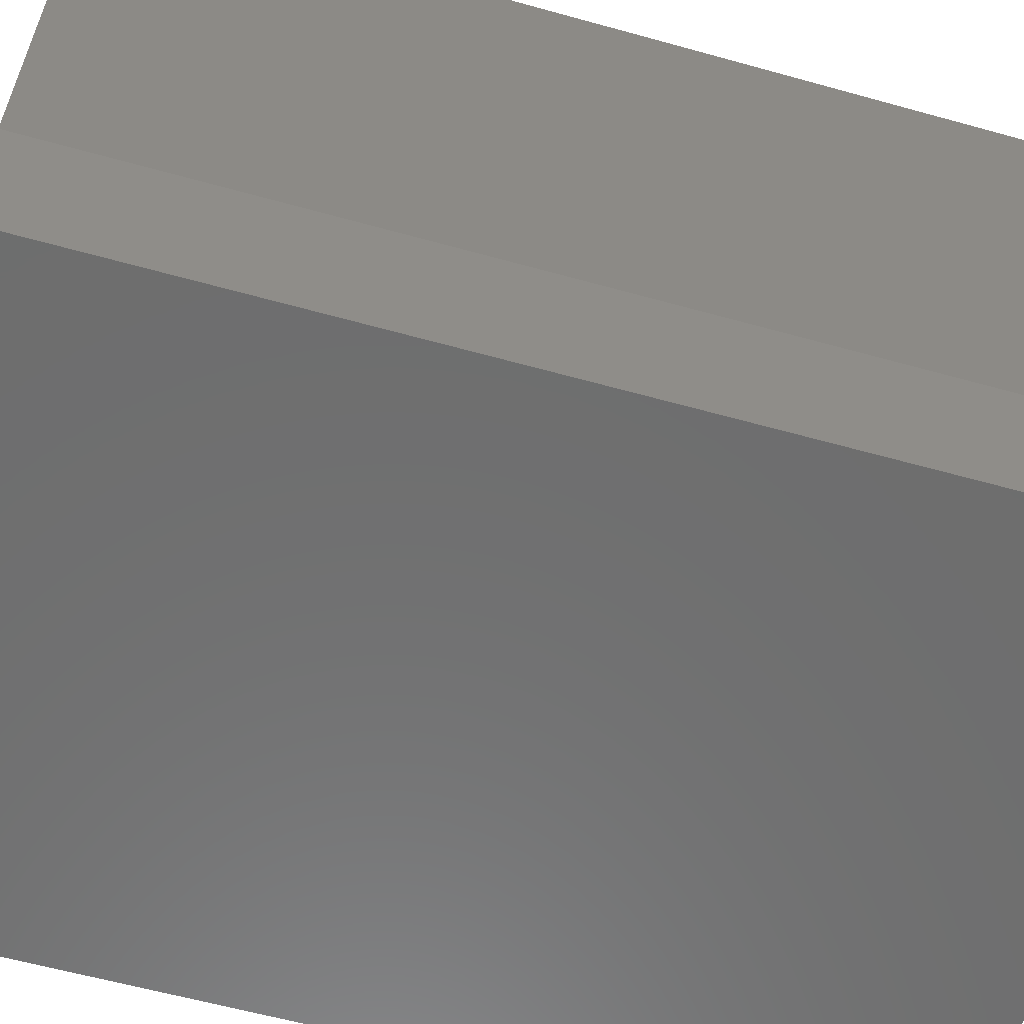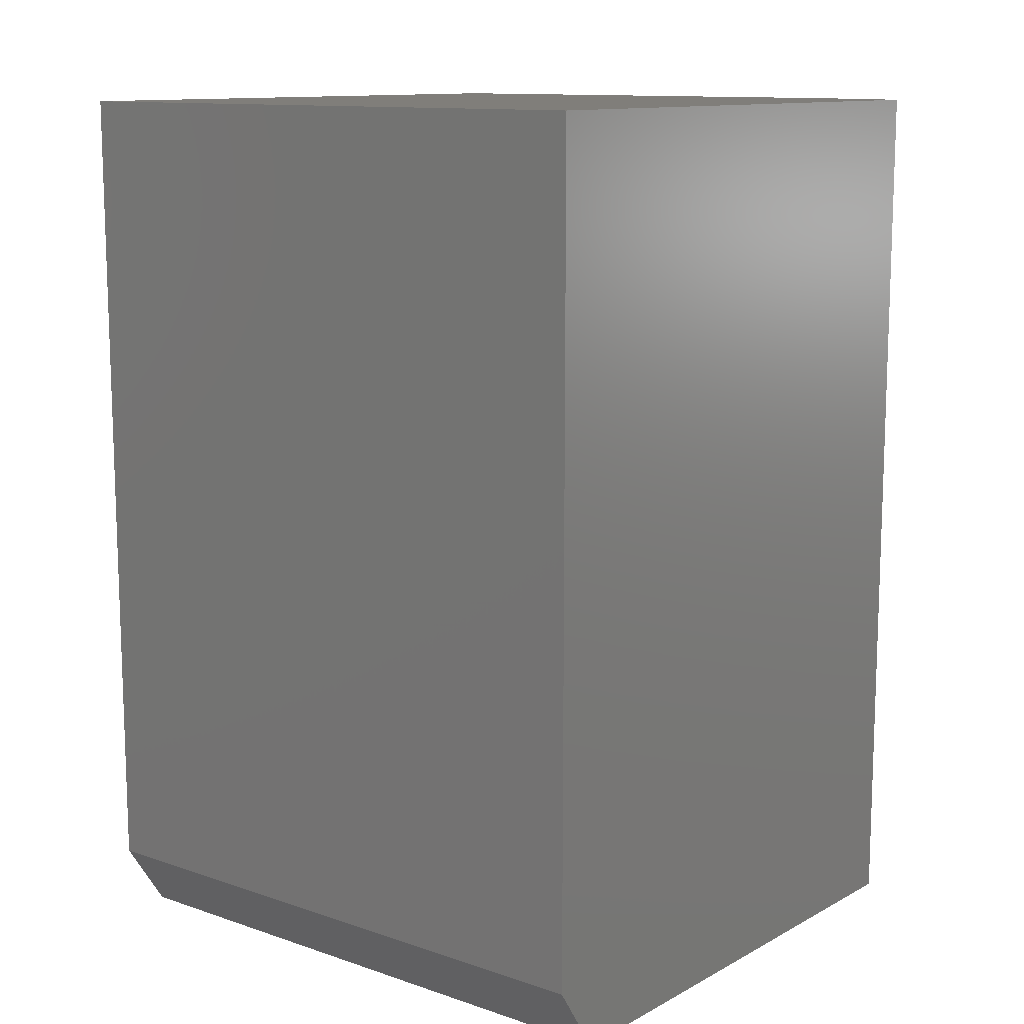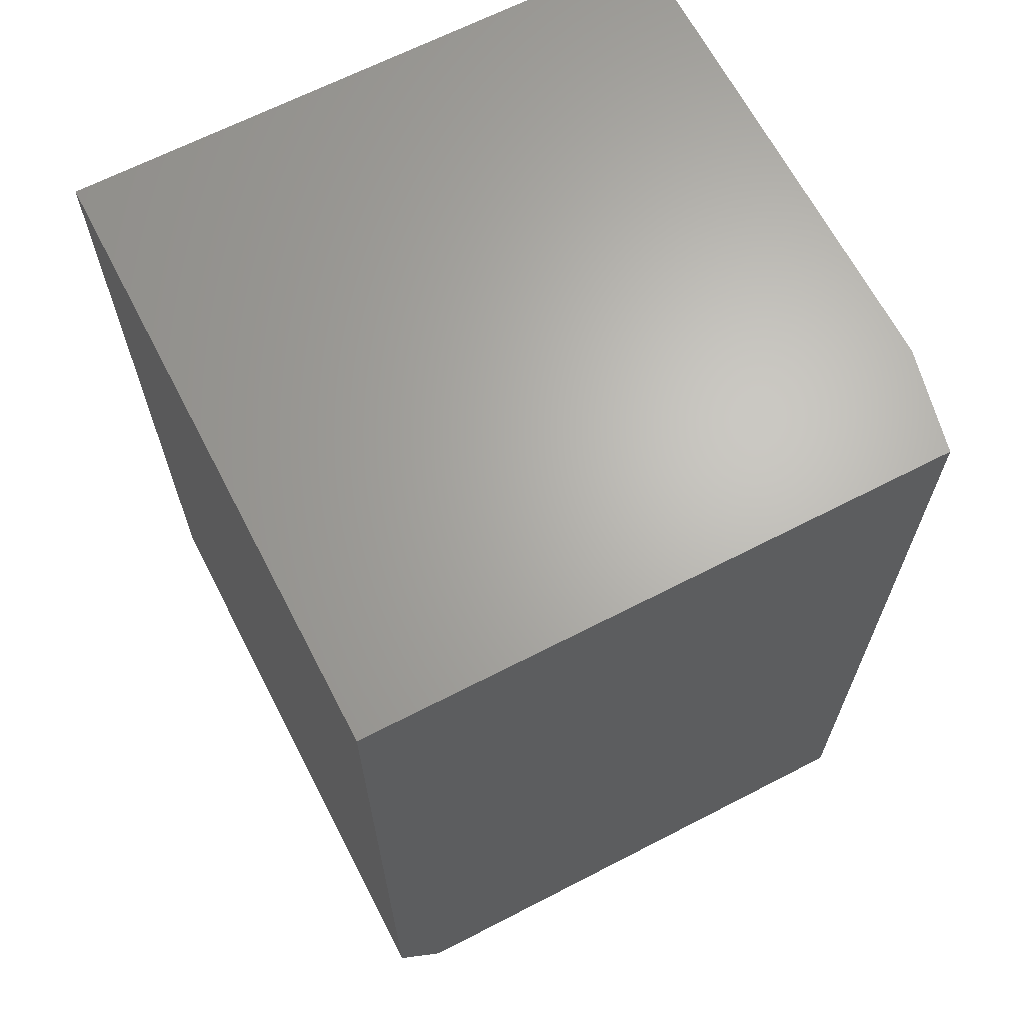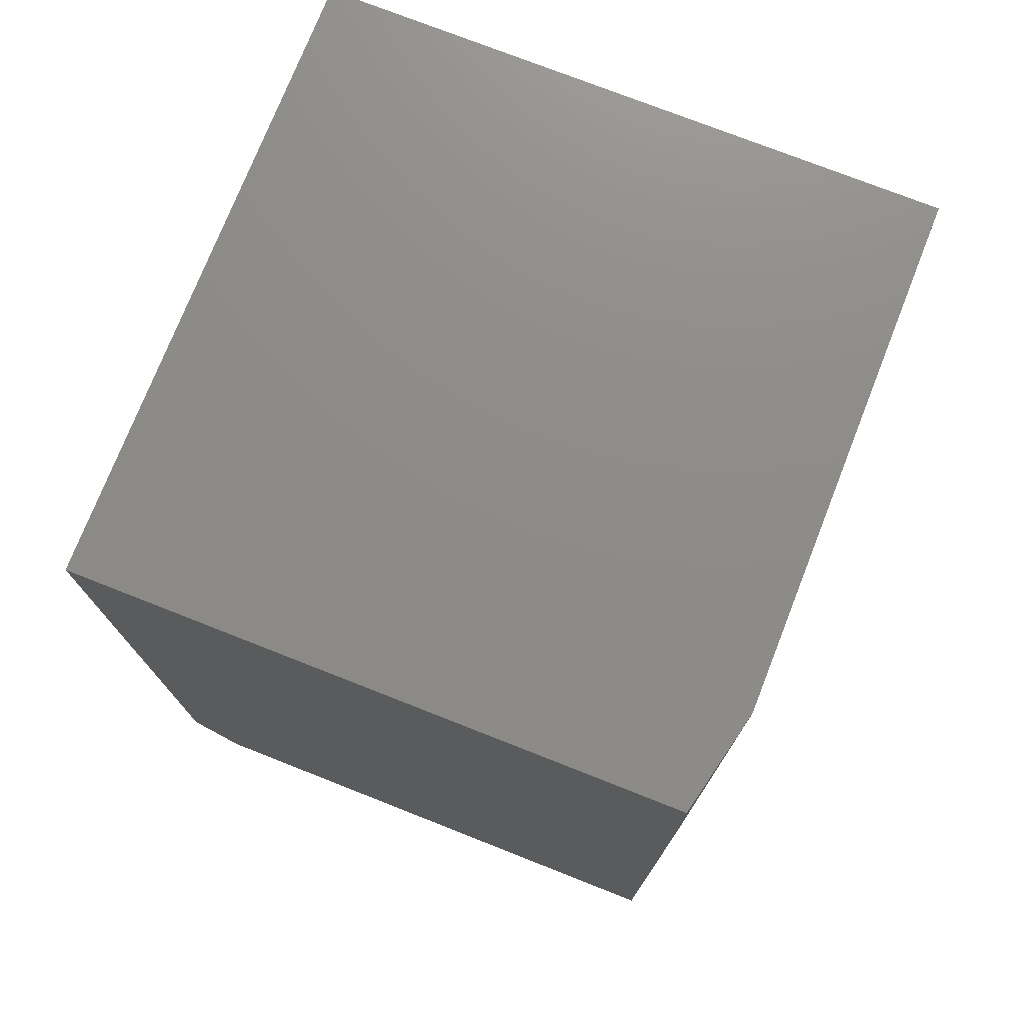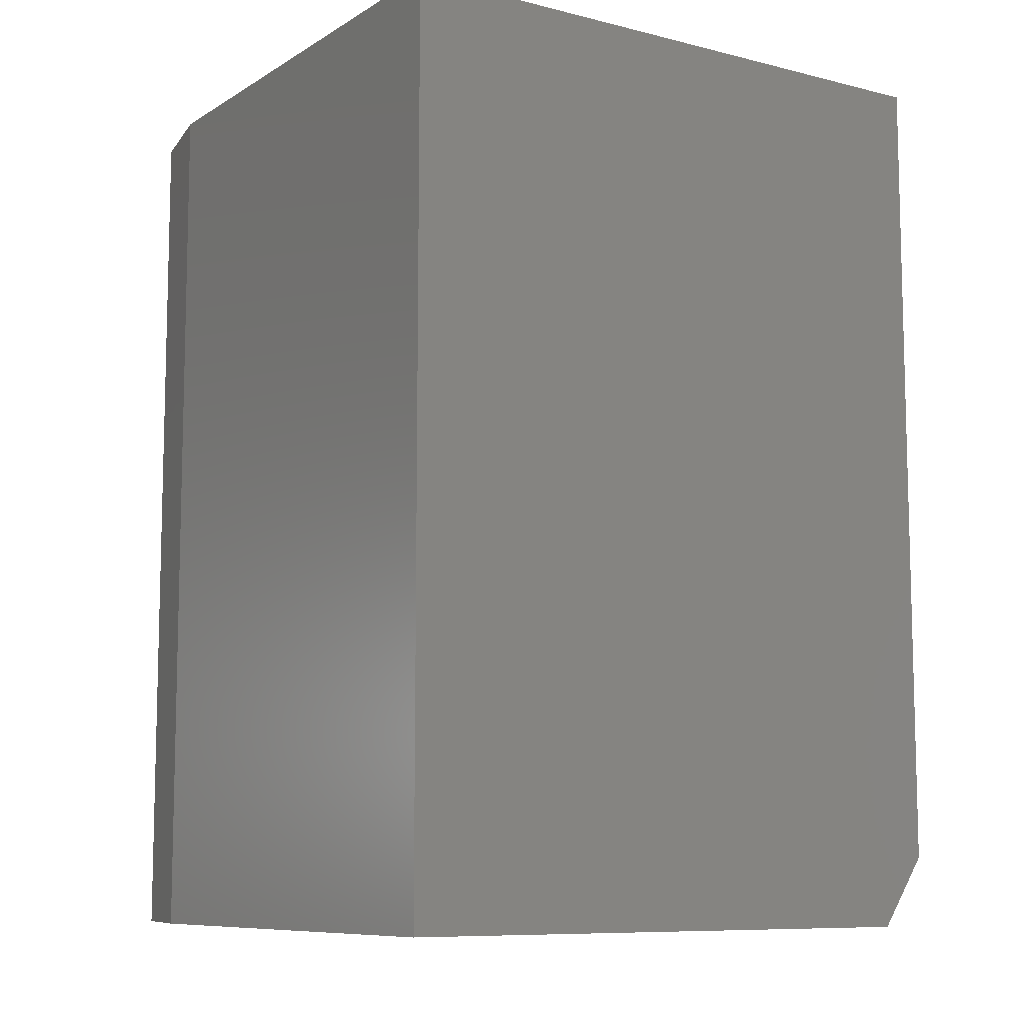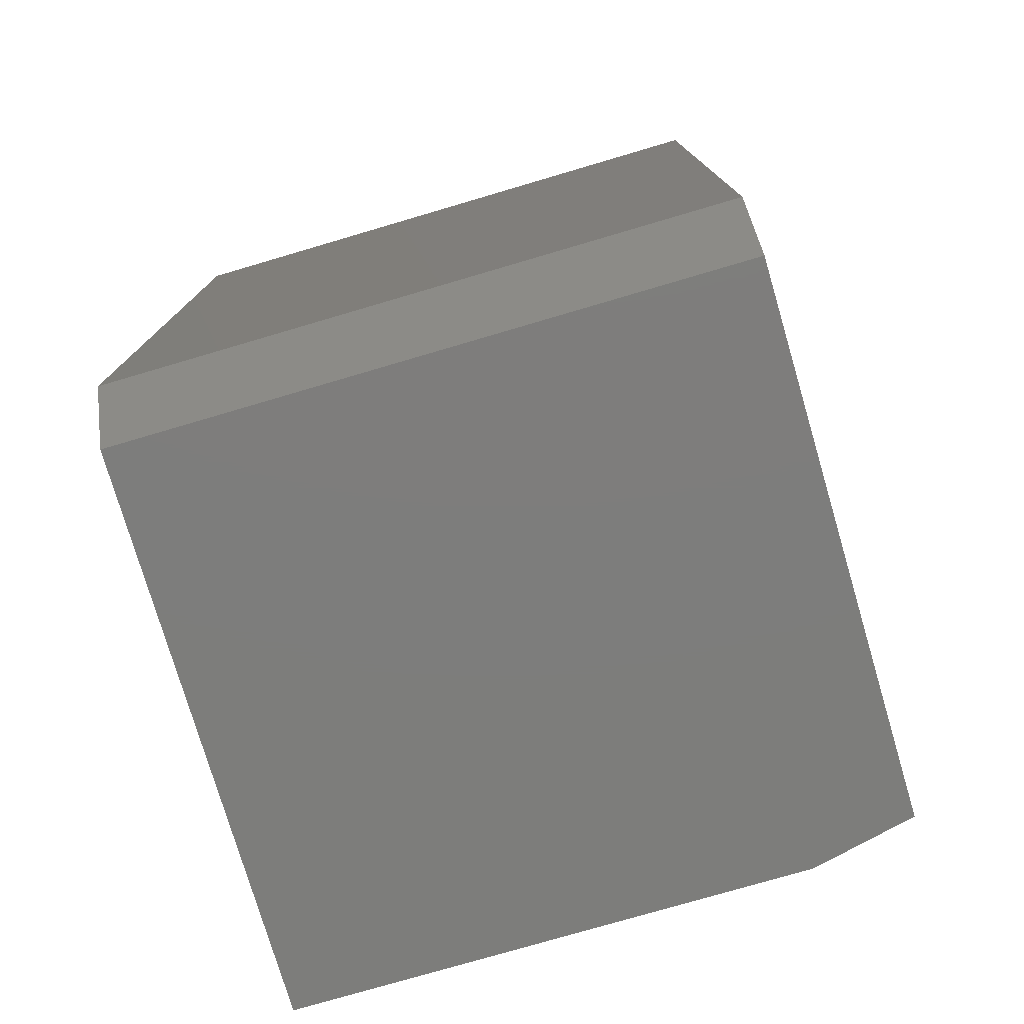
<metadata>
{"format":"stl","ext":"stl","renderer":"f3d","projection":"perspective","resolution":1024,"background":"white","views":[{"elev":-59.8,"azim":74.0,"up":"+Y"},{"elev":11.9,"azim":-51.3,"up":"+Z"},{"elev":65.9,"azim":-27.4,"up":"+Z"},{"elev":75.1,"azim":21.5,"up":"+Z"},{"elev":-9.1,"azim":146.6,"up":"+Z"},{"elev":-76.8,"azim":-73.6,"up":"+Z"}]}
</metadata>
<code>
# stl→obj: 12 verts, 20 faces
v 0.4764 -0.5076 -0.75
v -0.4295 -0.5076 -0.75
v 0.5155 -0.3358 -0.75
v -0.4295 0.5155 -0.75
v 0.5155 0.5155 -0.75
v 0.4764 -0.5076 0.75
v -0.5076 -0.5076 0.75
v -0.5076 -0.5076 -0.6328
v 0.5155 0.5155 0.75
v -0.5076 0.5155 0.75
v 0.5155 -0.3358 0.75
v -0.5076 0.5155 -0.6328
f 1 2 3
f 3 2 4
f 3 4 5
f 6 7 1
f 1 7 8
f 1 8 2
f 9 10 11
f 11 10 7
f 11 7 6
f 3 5 11
f 11 5 9
f 6 1 11
f 11 1 3
f 12 8 10
f 10 8 7
f 10 9 12
f 12 9 5
f 12 5 4
f 12 4 8
f 8 4 2

</code>
